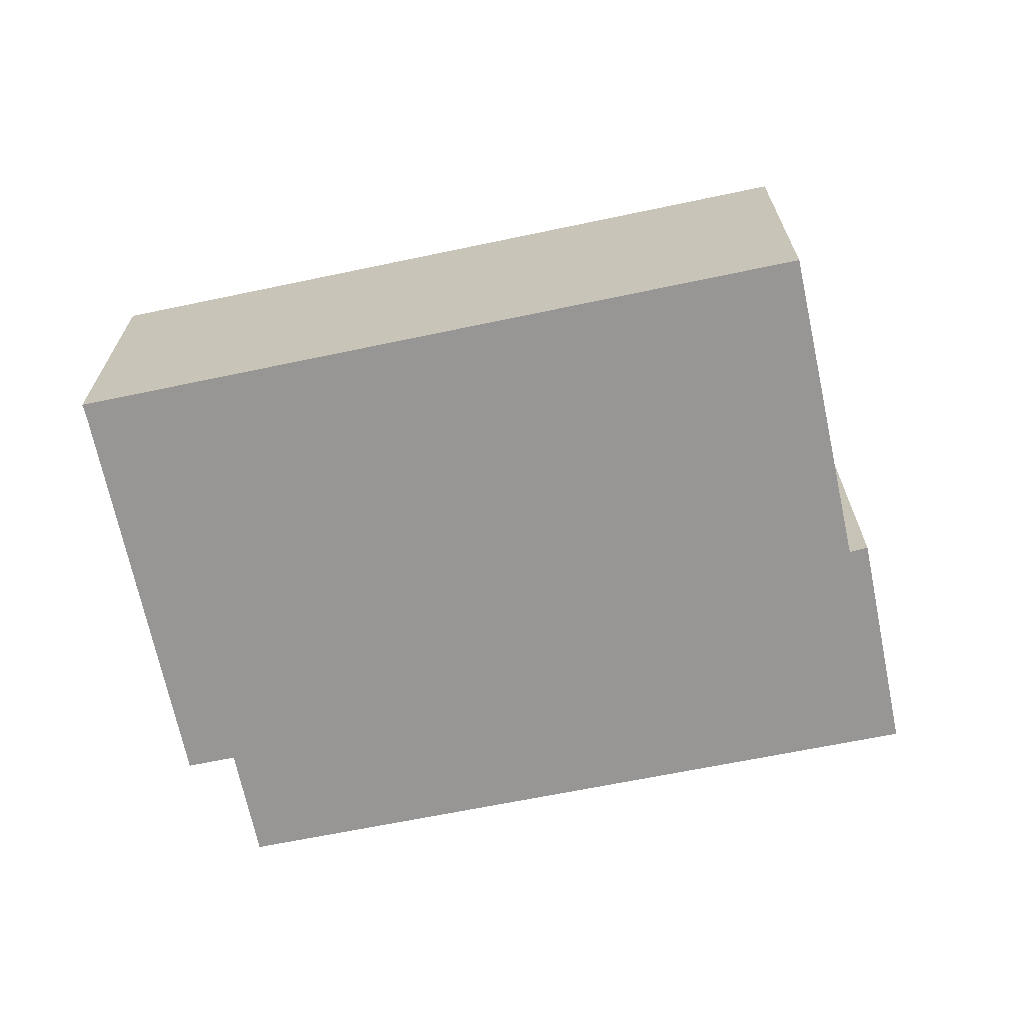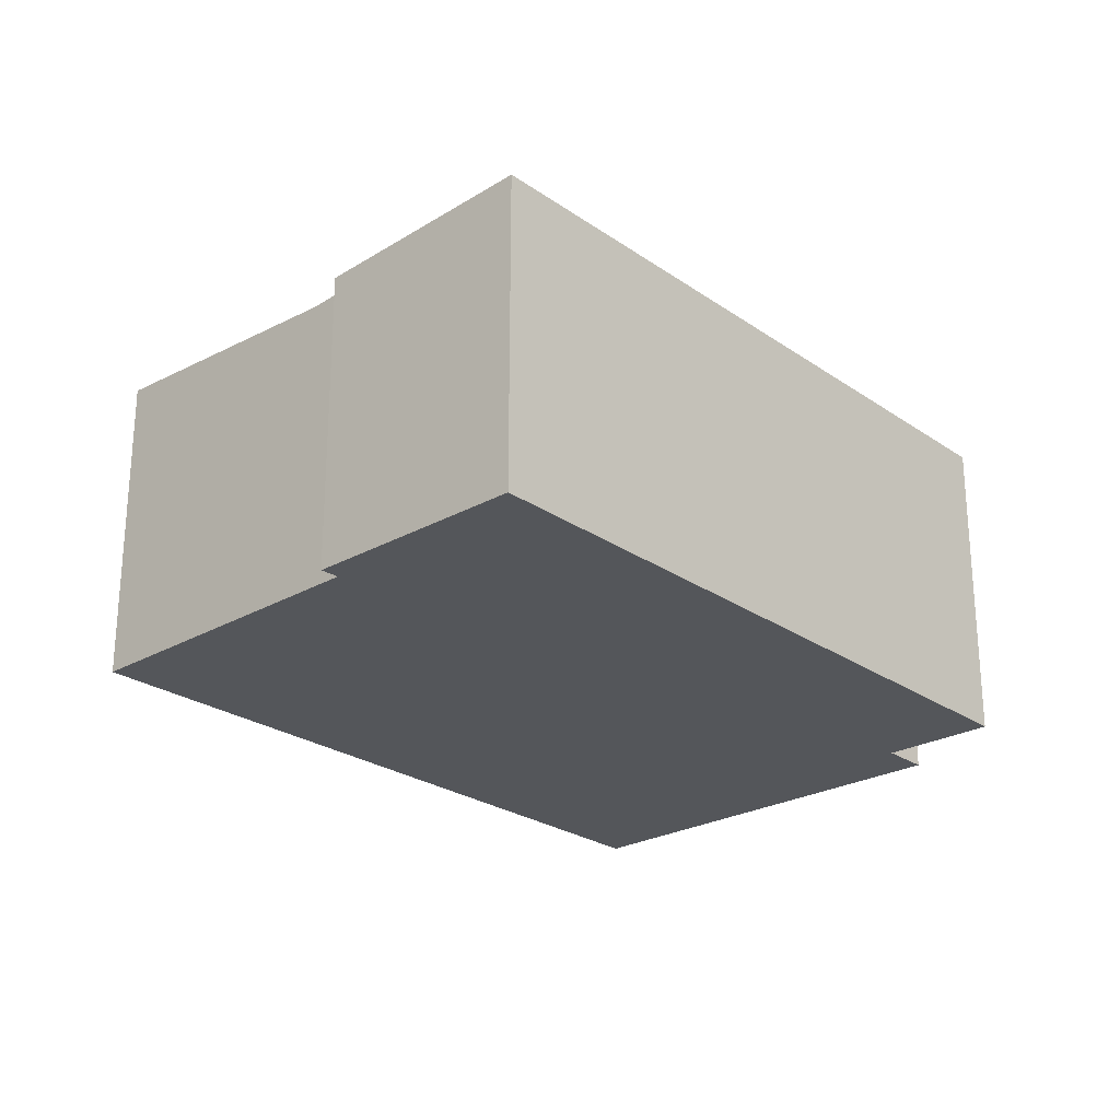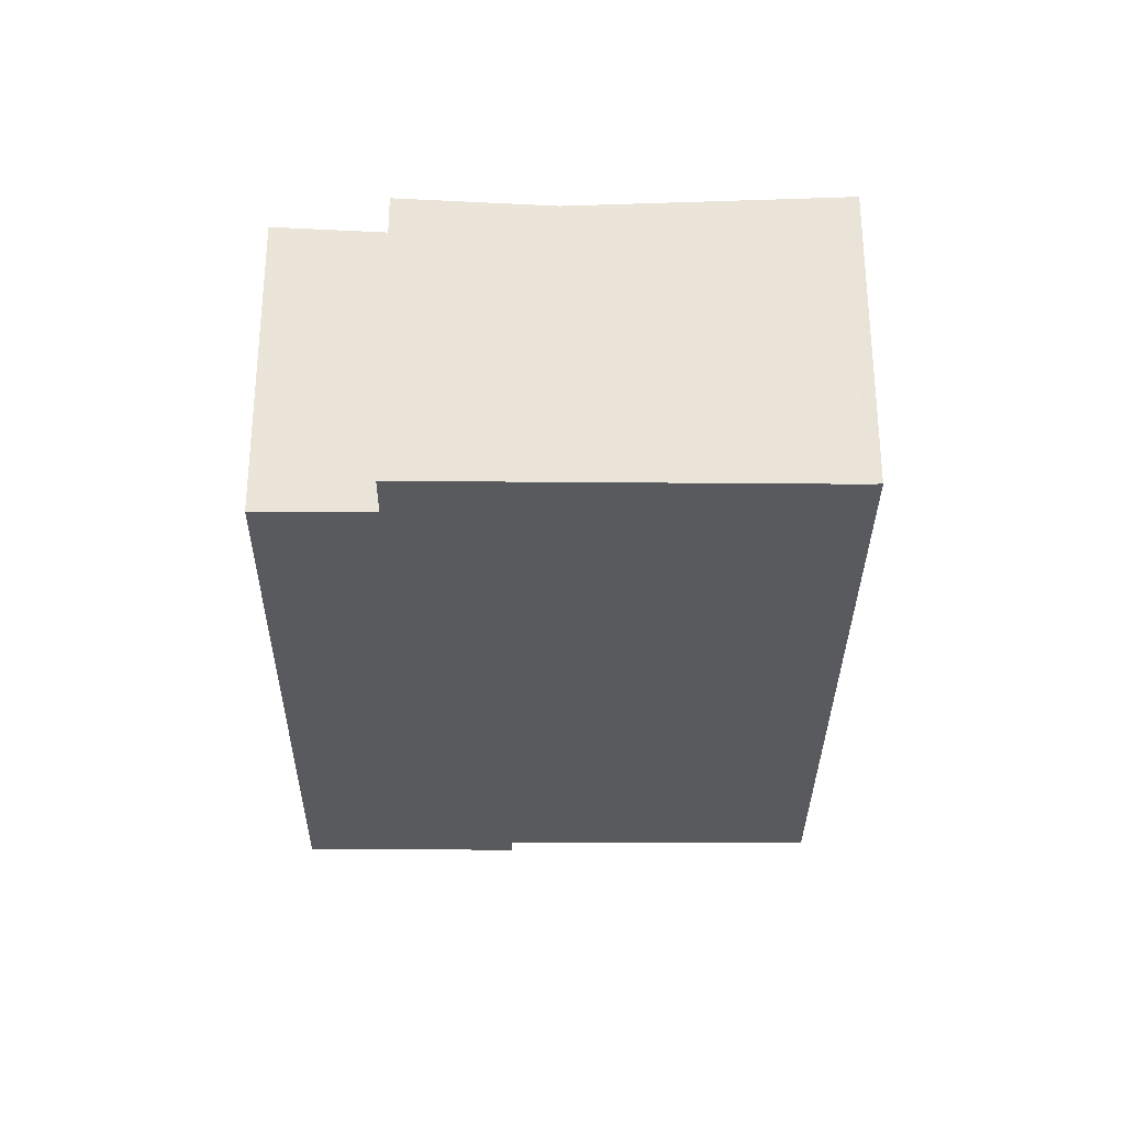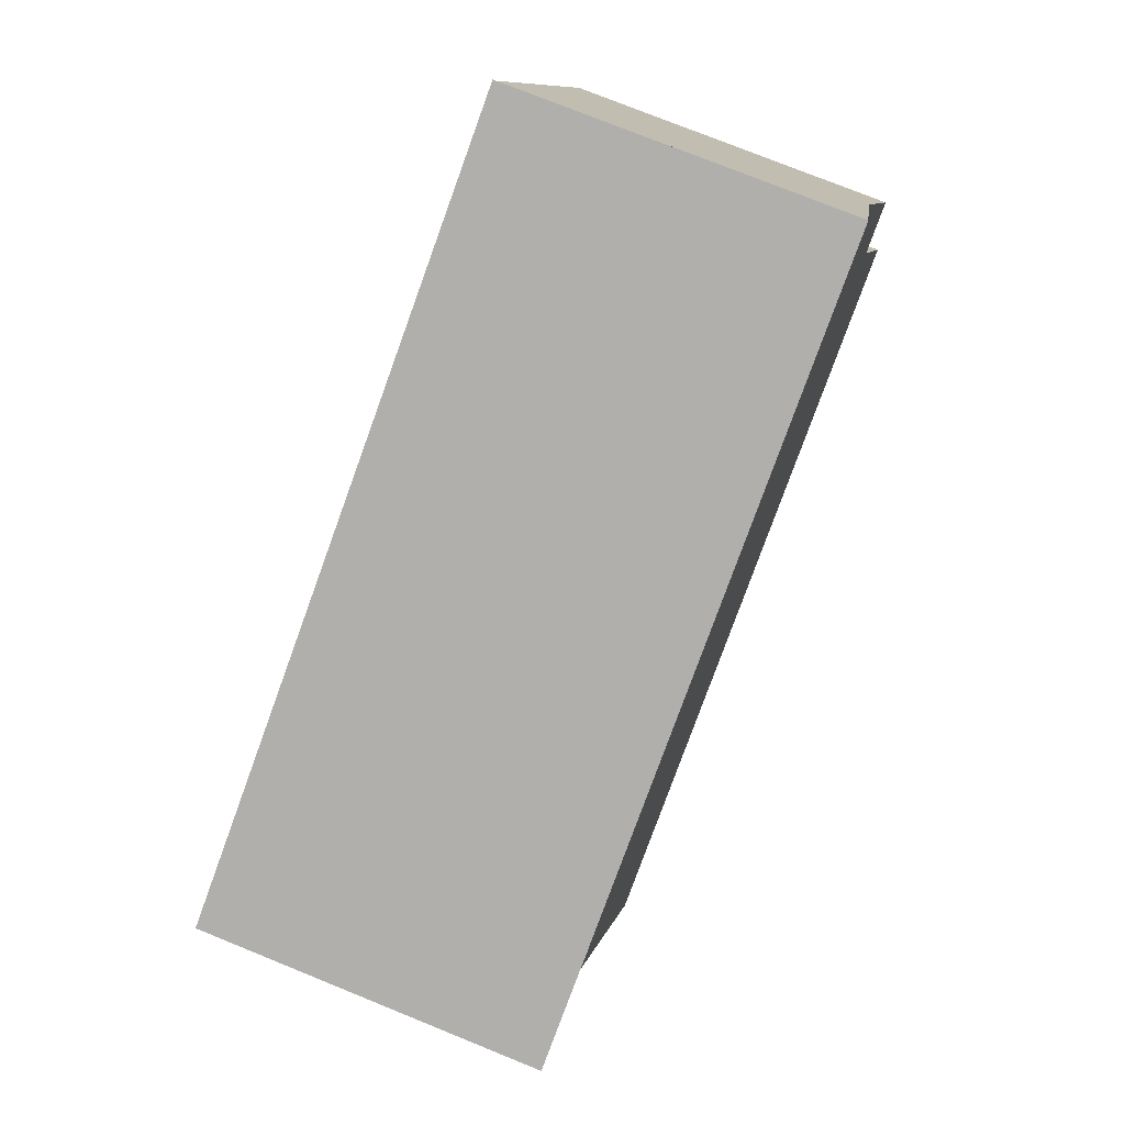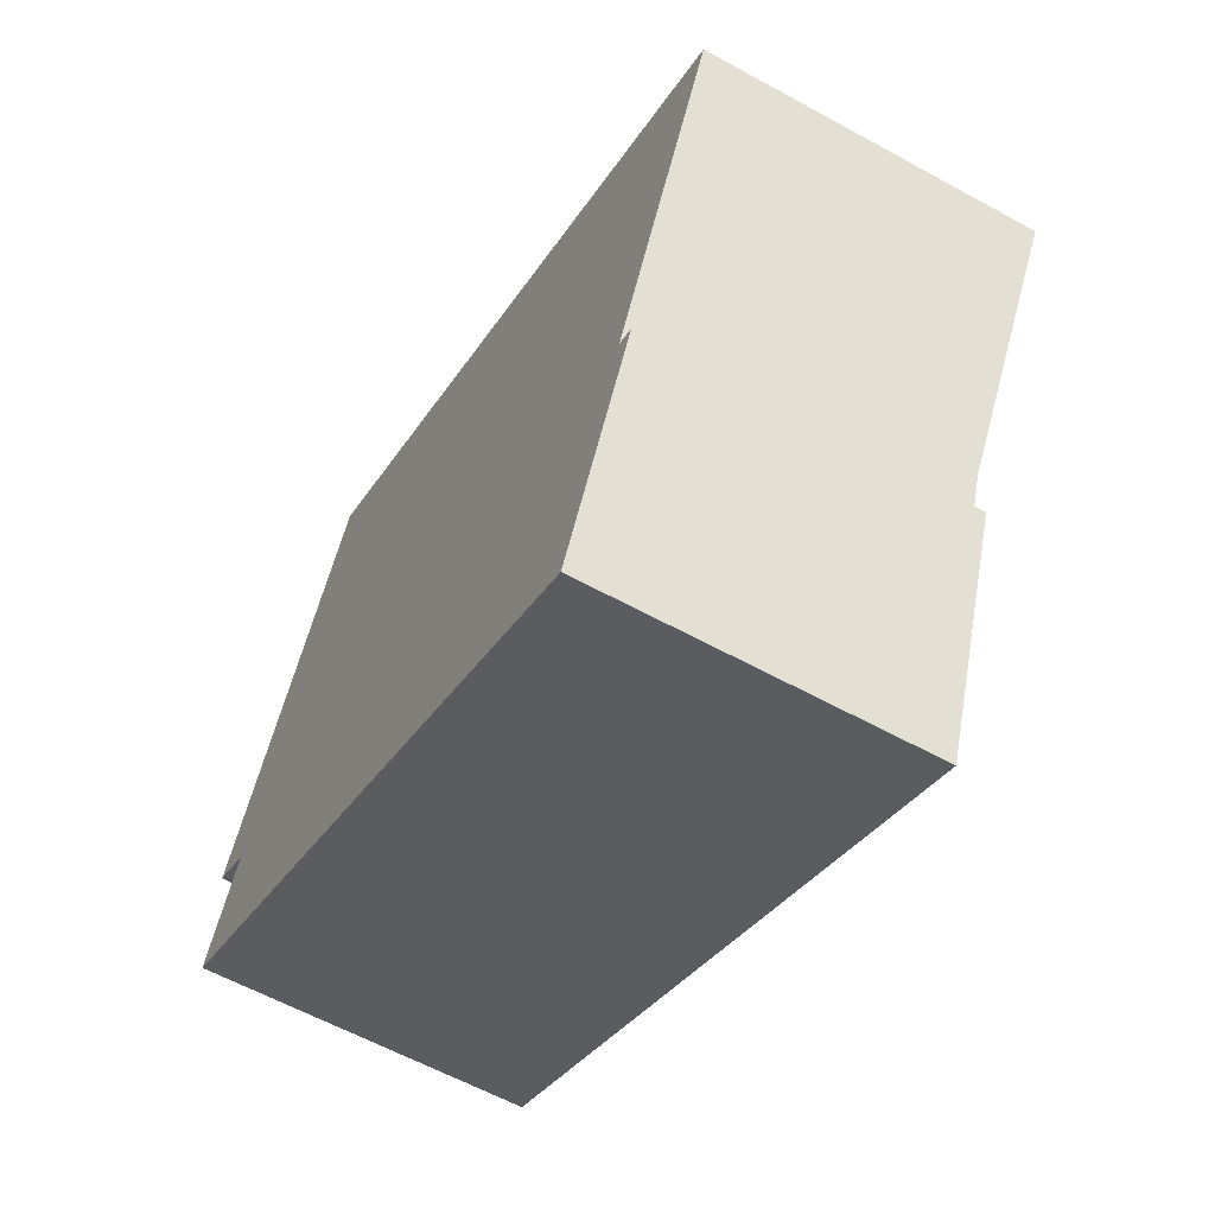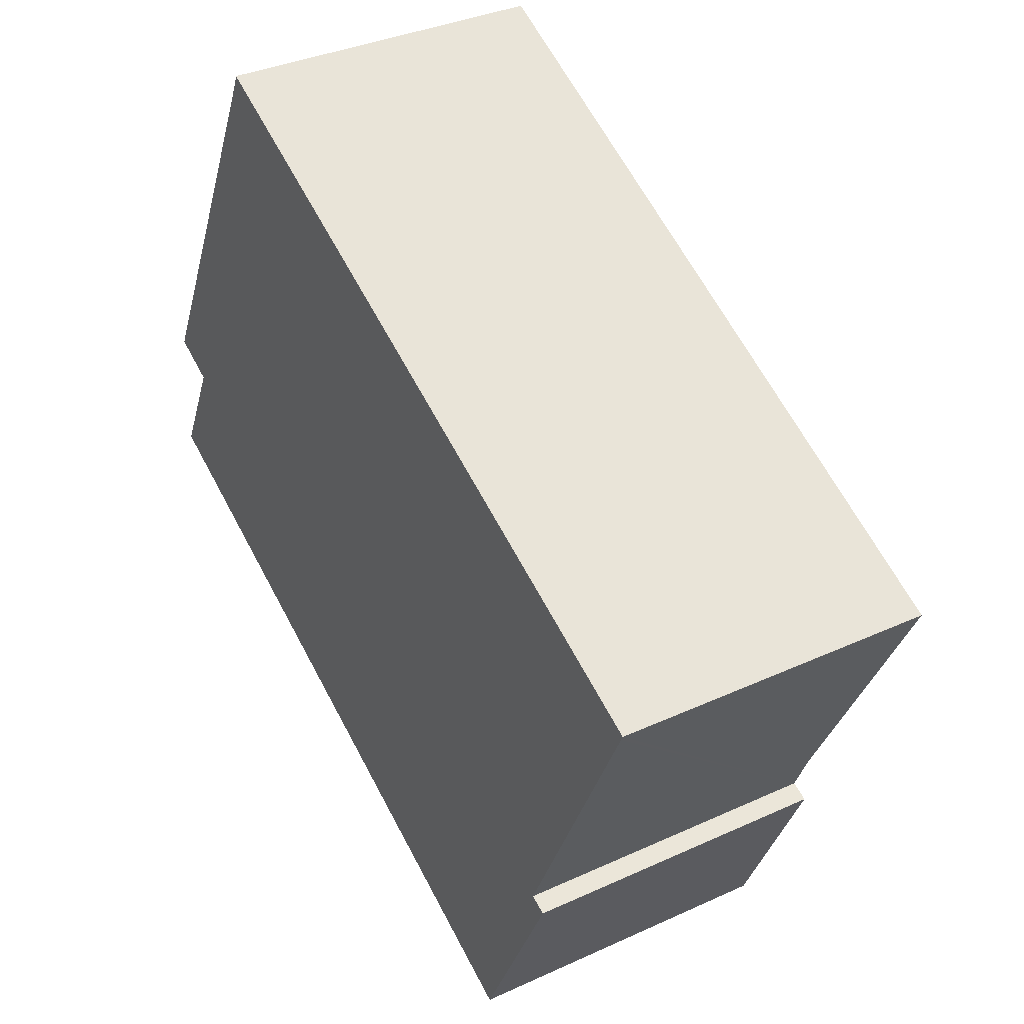
<metadata>
{"format":"obj","ext":"obj","renderer":"f3d","projection":"perspective","resolution":1024,"background":"white","views":[{"elev":-67.8,"azim":37.3,"up":"+Y"},{"elev":-25.2,"azim":157.8,"up":"+Y"},{"elev":-30.8,"azim":-64.9,"up":"+Y"},{"elev":75.3,"azim":112.1,"up":"+Z"},{"elev":-60.2,"azim":60.6,"up":"+Z"},{"elev":35.3,"azim":58.7,"up":"+Z"}]}
</metadata>
<code>
v  25 9.055 5.6
v  5.393 9.036 14.48
v  5.542 9.055 14.84
v  2.107 8.66 7.69
v  21.65 8.66 -1.597
v  24.93 9.047 5.455
v  21.21 8.77 -3.826
v  21.03 8.733 -2.931
v  21.54 8.732 -3.141
v  18.7 9.057 -9.037
v  0 9.051 5.542e-16
v  1.453 8.884 3.026
v  0.152 8.883 3.649
v  21.54 1.923e-16 -3.141
v  18.7 5.534e-16 -9.037
v  21.21 2.343e-16 -3.826
v  25 -3.429e-16 5.6
v  24.93 -3.34e-16 5.455
v  21.65 9.779e-17 -1.597
v  21.03 1.795e-16 -2.931
v  0 0 0
v  1.453 -1.853e-16 3.026
v  0.152 -2.234e-16 3.649
v  5.393 -8.868e-16 14.48
v  2.107 -4.709e-16 7.69
v  5.542 -9.089e-16 14.84
g defaultobject
f 1 2 3
f 2 1 4
f 4 1 5
f 5 1 6
f 7 8 9
f 8 7 10
f 11 12 10
f 8 4 5
f 4 8 10
f 4 10 12
f 4 12 13
f 14 7 9
f 7 14 10
f 10 14 15
f 15 14 16
f 17 6 1
f 6 17 5
f 5 17 8
f 8 17 18
f 8 18 19
f 8 19 20
f 15 11 10
f 11 15 21
f 22 13 12
f 13 22 23
f 21 12 11
f 12 21 22
f 23 4 13
f 4 23 2
f 2 23 24
f 24 23 25
f 26 2 24
f 26 3 2
f 26 1 3
f 1 26 17
f 20 9 8
f 9 20 14
f 24 17 26
f 17 24 25
f 17 25 18
f 18 25 19
f 19 25 23
f 19 23 20
f 20 23 14
f 14 23 16
f 16 23 22
f 16 22 15
f 15 22 21

</code>
